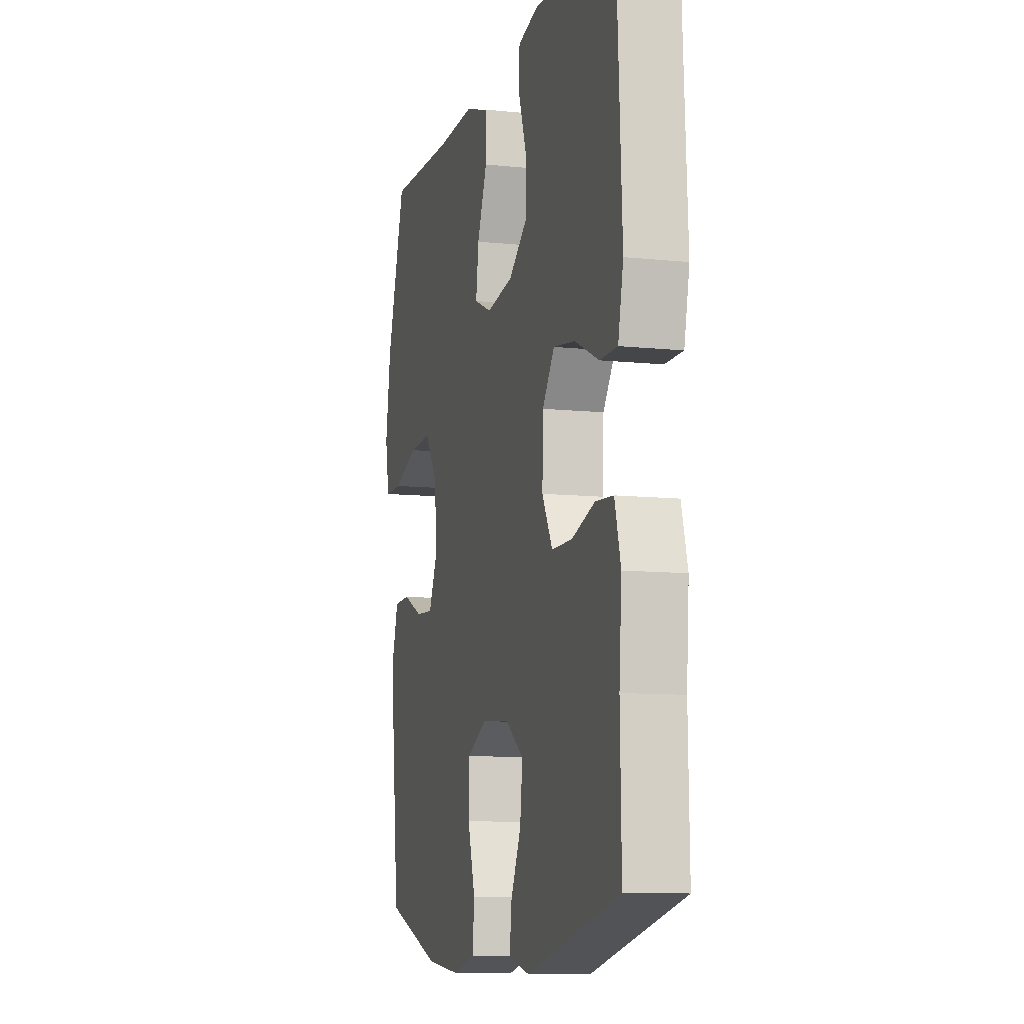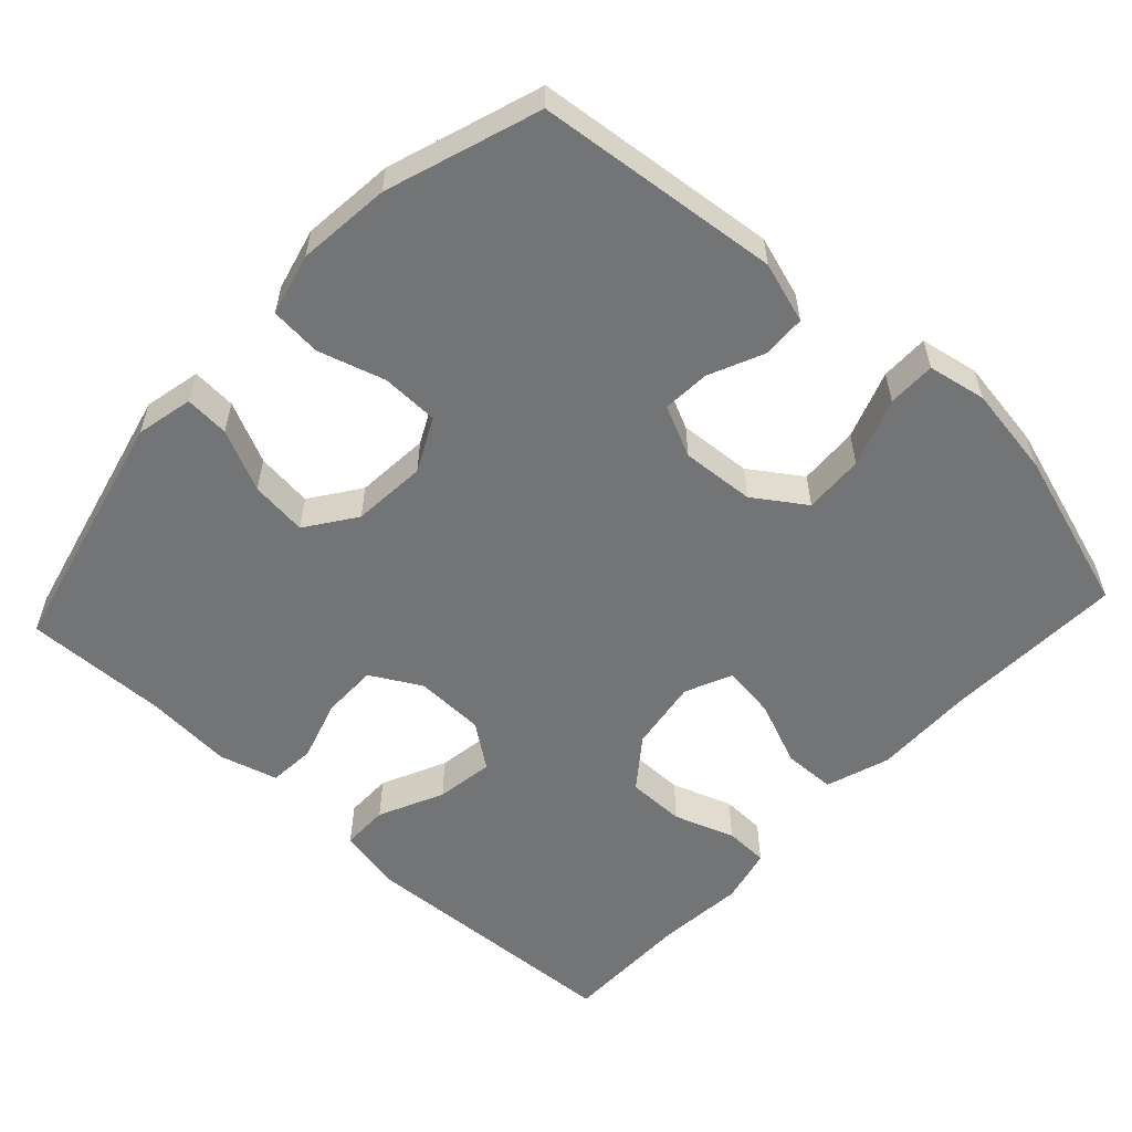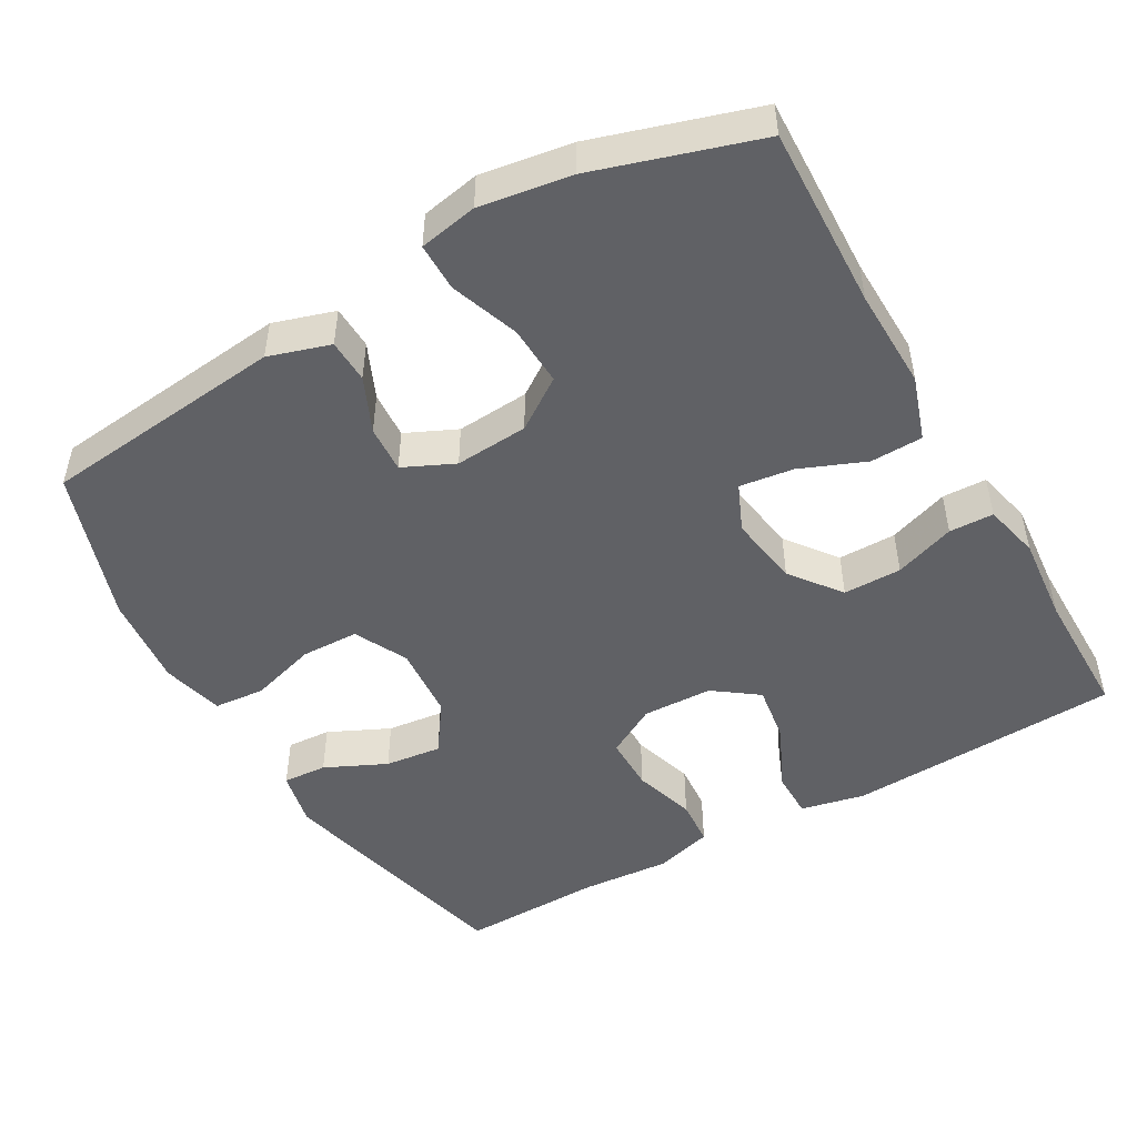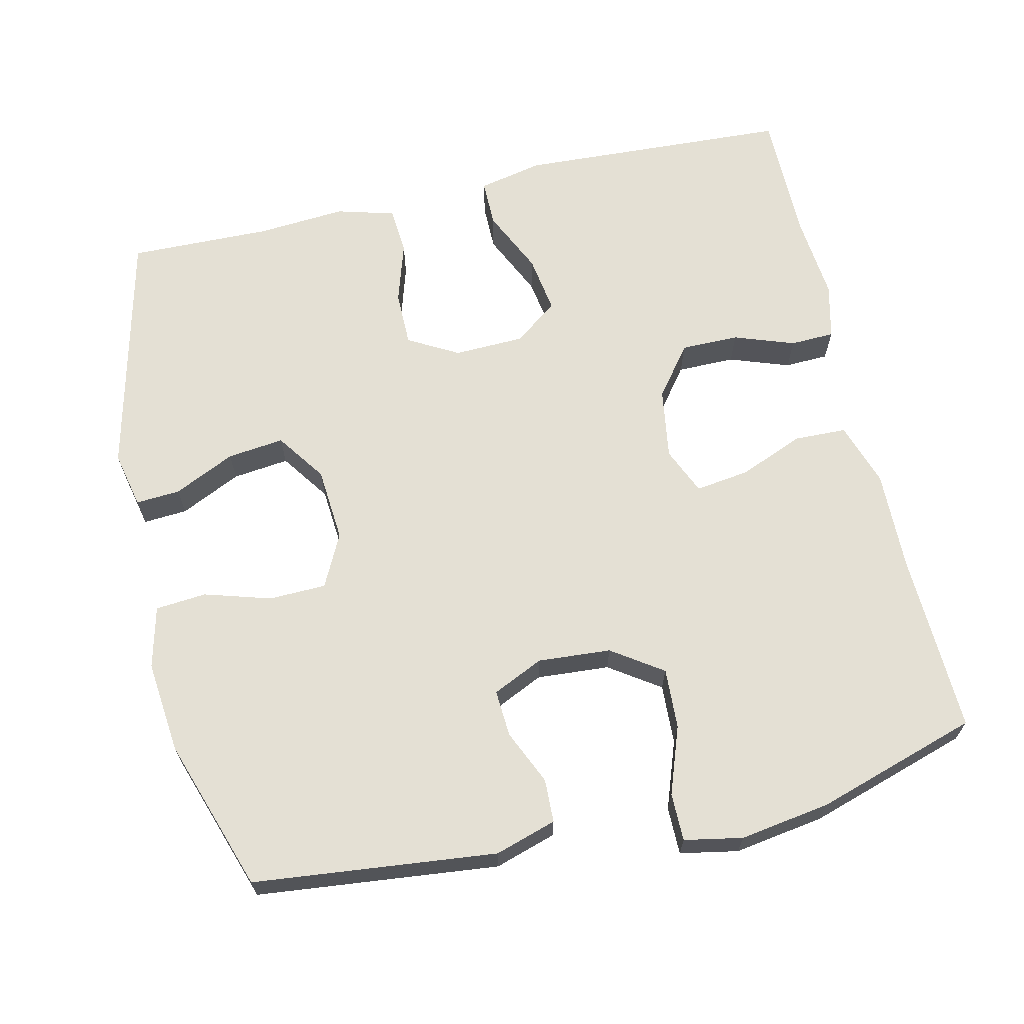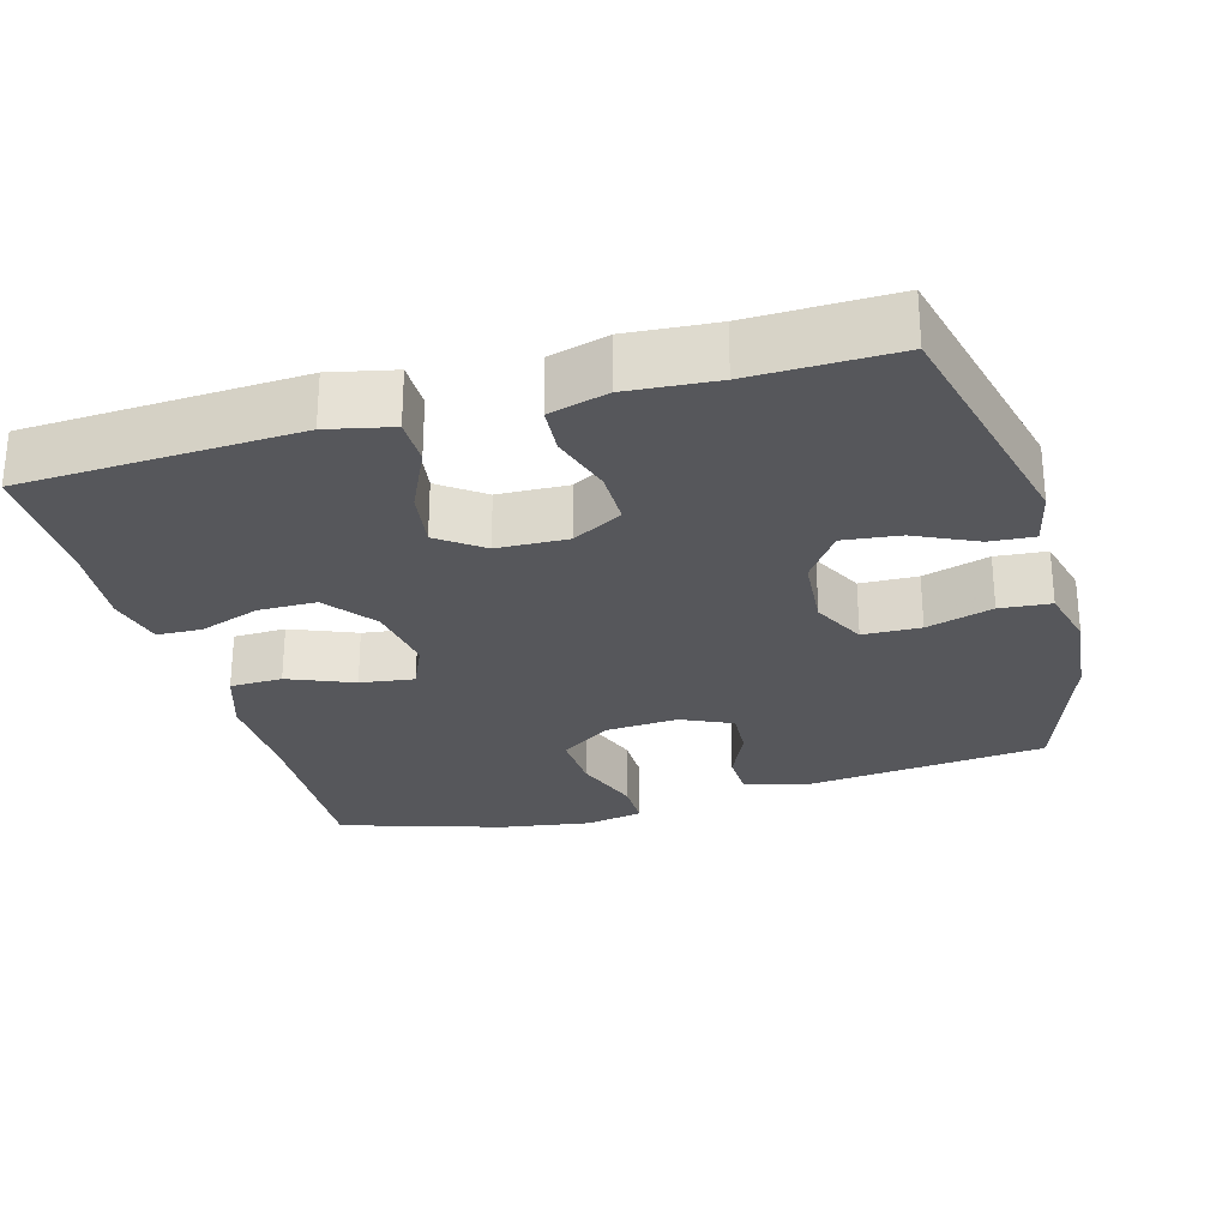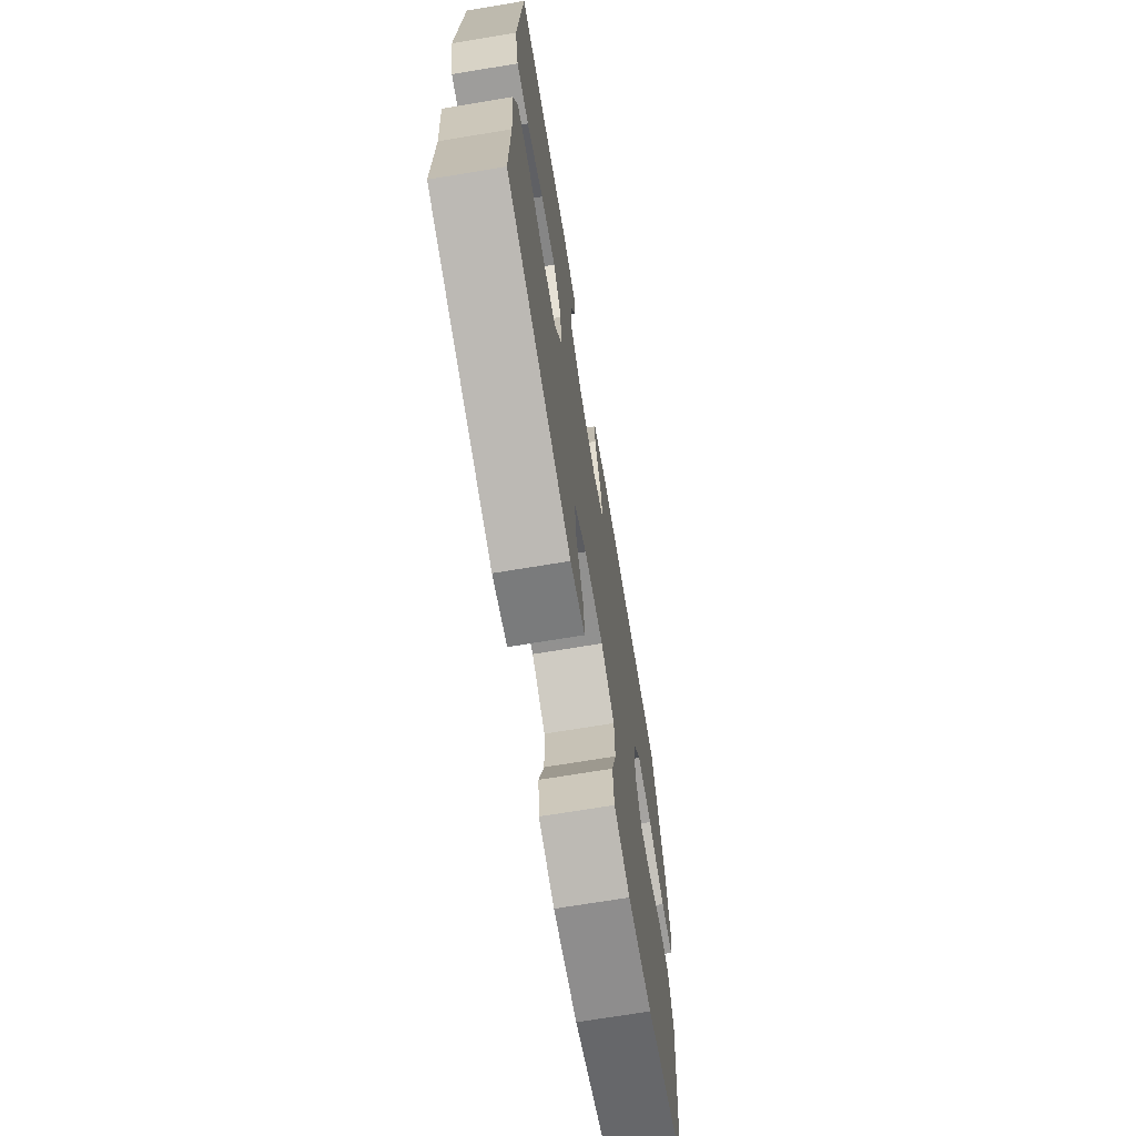
<metadata>
{"format":"obj","ext":"obj","renderer":"f3d","projection":"perspective","resolution":1024,"background":"white","views":[{"elev":-9.8,"azim":74.8,"up":"+Z"},{"elev":-56.1,"azim":-132.8,"up":"+Y"},{"elev":-48.8,"azim":-60.2,"up":"+Y"},{"elev":66.0,"azim":-102.9,"up":"+Y"},{"elev":-27.1,"azim":105.7,"up":"+Y"},{"elev":-70.4,"azim":99.4,"up":"+Z"}]}
</metadata>
<code>
v 0.5 0.07 -0.5
v 0.163 0.07 -0.581
v 0.086 0.07 -0.564
v 0.09 0.07 -0.504
v 0.129 0.07 -0.421
v 0.138 0.07 -0.344
v 0.071 0.07 -0.297
v -0.03 0.07 -0.289
v -0.102 0.07 -0.325
v -0.104 0.07 -0.403
v -0.077 0.07 -0.493
v -0.083 0.07 -0.562
v -0.167 0.07 -0.583
v -0.293 0.07 -0.57
v -0.5 0.07 -0.5
v -0.535 0.07 -0.17
v -0.509 0.07 -0.087
v -0.45 0.07 -0.085
v -0.376 0.07 -0.118
v -0.312 0.07 -0.122
v -0.28 0.07 -0.053
v -0.287 0.07 0.046
v -0.334 0.07 0.115
v -0.416 0.07 0.111
v -0.508 0.07 0.078
v -0.573 0.07 0.078
v -0.588 0.07 0.157
v -0.569 0.07 0.28
v -0.5 0.07 0.5
v -0.253 0.07 0.491
v -0.117 0.07 0.494
v -0.03 0.07 0.465
v -0.028 0.07 0.394
v -0.064 0.07 0.306
v -0.074 0.07 0.233
v -0.01 0.07 0.205
v 0.087 0.07 0.22
v 0.155 0.07 0.272
v 0.155 0.07 0.351
v 0.126 0.07 0.433
v 0.128 0.07 0.493
v 0.204 0.07 0.511
v 0.322 0.07 0.5
v 0.5 0.07 0.5
v 0.519 0.07 0.129
v 0.5 0.07 0.042
v 0.436 0.07 0.042
v 0.348 0.07 0.083
v 0.269 0.07 0.095
v 0.225 0.07 0.035
v 0.222 0.07 -0.06
v 0.26 0.07 -0.128
v 0.335 0.07 -0.128
v 0.419 0.07 -0.102
v 0.483 0.07 -0.107
v 0.505 0.07 -0.186
v 0.496 0.07 -0.306
v 0.5 0 -0.5
v 0.163 0 -0.581
v 0.086 0 -0.564
v 0.09 0 -0.504
v 0.129 0 -0.421
v 0.138 0 -0.344
v 0.071 0 -0.297
v -0.03 0 -0.289
v -0.102 0 -0.325
v -0.104 0 -0.403
v -0.077 0 -0.493
v -0.083 0 -0.562
v -0.167 0 -0.583
v -0.293 0 -0.57
v -0.5 0 -0.5
v -0.535 0 -0.17
v -0.509 0 -0.087
v -0.45 0 -0.085
v -0.376 0 -0.118
v -0.312 0 -0.122
v -0.28 0 -0.053
v -0.287 0 0.046
v -0.334 0 0.115
v -0.416 0 0.111
v -0.508 0 0.078
v -0.573 0 0.078
v -0.588 0 0.157
v -0.569 0 0.28
v -0.5 0 0.5
v -0.253 0 0.491
v -0.117 0 0.494
v -0.03 0 0.465
v -0.028 0 0.394
v -0.064 0 0.306
v -0.074 0 0.233
v -0.01 0 0.205
v 0.087 0 0.22
v 0.155 0 0.272
v 0.155 0 0.351
v 0.126 0 0.433
v 0.128 0 0.493
v 0.204 0 0.511
v 0.322 0 0.5
v 0.5 0 0.5
v 0.519 0 0.129
v 0.5 0 0.042
v 0.436 0 0.042
v 0.348 0 0.083
v 0.269 0 0.095
v 0.225 0 0.035
v 0.222 0 -0.06
v 0.26 0 -0.128
v 0.335 0 -0.128
v 0.419 0 -0.102
v 0.483 0 -0.107
v 0.505 0 -0.186
v 0.496 0 -0.306
f 55 56 57
f 54 55 57
f 53 54 57
f 1 2 3
f 57 1 3
f 53 57 3
f 52 53 3
f 46 47 48
f 45 46 48
f 44 45 48
f 43 44 48
f 43 48 49
f 42 43 49
f 41 42 49
f 40 41 49
f 39 40 49
f 38 39 49 50
f 32 33 34
f 31 32 34
f 30 31 34
f 29 30 34
f 28 29 34
f 27 28 34
f 26 27 34
f 25 26 34
f 24 25 34
f 23 24 34 35
f 22 23 35 36
f 17 18 19
f 16 17 19
f 15 16 19
f 14 15 19
f 13 14 19
f 12 13 19
f 11 12 19
f 10 11 19
f 9 10 19 20
f 8 9 20 21
f 3 4 5
f 52 3 5
f 51 52 5 6
f 51 6 7
f 50 51 7
f 38 50 7
f 37 38 7
f 22 36 37
f 21 22 37
f 8 21 37
f 7 8 37
f 114 113 112
f 114 112 111
f 114 111 110
f 60 59 58
f 60 58 114
f 60 114 110
f 60 110 109
f 105 104 103
f 105 103 102
f 105 102 101
f 105 101 100
f 106 105 100
f 106 100 99
f 106 99 98
f 106 98 97
f 106 97 96
f 107 106 96 95
f 91 90 89
f 91 89 88
f 91 88 87
f 91 87 86
f 91 86 85
f 91 85 84
f 91 84 83
f 91 83 82
f 91 82 81
f 92 91 81 80
f 93 92 80 79
f 76 75 74
f 76 74 73
f 76 73 72
f 76 72 71
f 76 71 70
f 76 70 69
f 76 69 68
f 76 68 67
f 77 76 67 66
f 78 77 66 65
f 62 61 60
f 62 60 109
f 63 62 109 108
f 64 63 108
f 64 108 107
f 64 107 95
f 64 95 94
f 94 93 79
f 94 79 78
f 94 78 65
f 94 65 64
f 1 58 59 2
f 2 59 60 3
f 3 60 61 4
f 4 61 62 5
f 5 62 63 6
f 6 63 64 7
f 7 64 65 8
f 8 65 66 9
f 9 66 67 10
f 10 67 68 11
f 11 68 69 12
f 12 69 70 13
f 13 70 71 14
f 14 71 72 15
f 15 72 73 16
f 16 73 74 17
f 17 74 75 18
f 18 75 76 19
f 19 76 77 20
f 20 77 78 21
f 21 78 79 22
f 22 79 80 23
f 23 80 81 24
f 24 81 82 25
f 25 82 83 26
f 26 83 84 27
f 27 84 85 28
f 28 85 86 29
f 29 86 87 30
f 30 87 88 31
f 31 88 89 32
f 32 89 90 33
f 33 90 91 34
f 34 91 92 35
f 35 92 93 36
f 36 93 94 37
f 37 94 95 38
f 38 95 96 39
f 39 96 97 40
f 40 97 98 41
f 41 98 99 42
f 42 99 100 43
f 43 100 101 44
f 44 101 102 45
f 45 102 103 46
f 46 103 104 47
f 47 104 105 48
f 48 105 106 49
f 49 106 107 50
f 50 107 108 51
f 51 108 109 52
f 52 109 110 53
f 53 110 111 54
f 54 111 112 55
f 55 112 113 56
f 56 113 114 57
f 57 114 58 1

</code>
